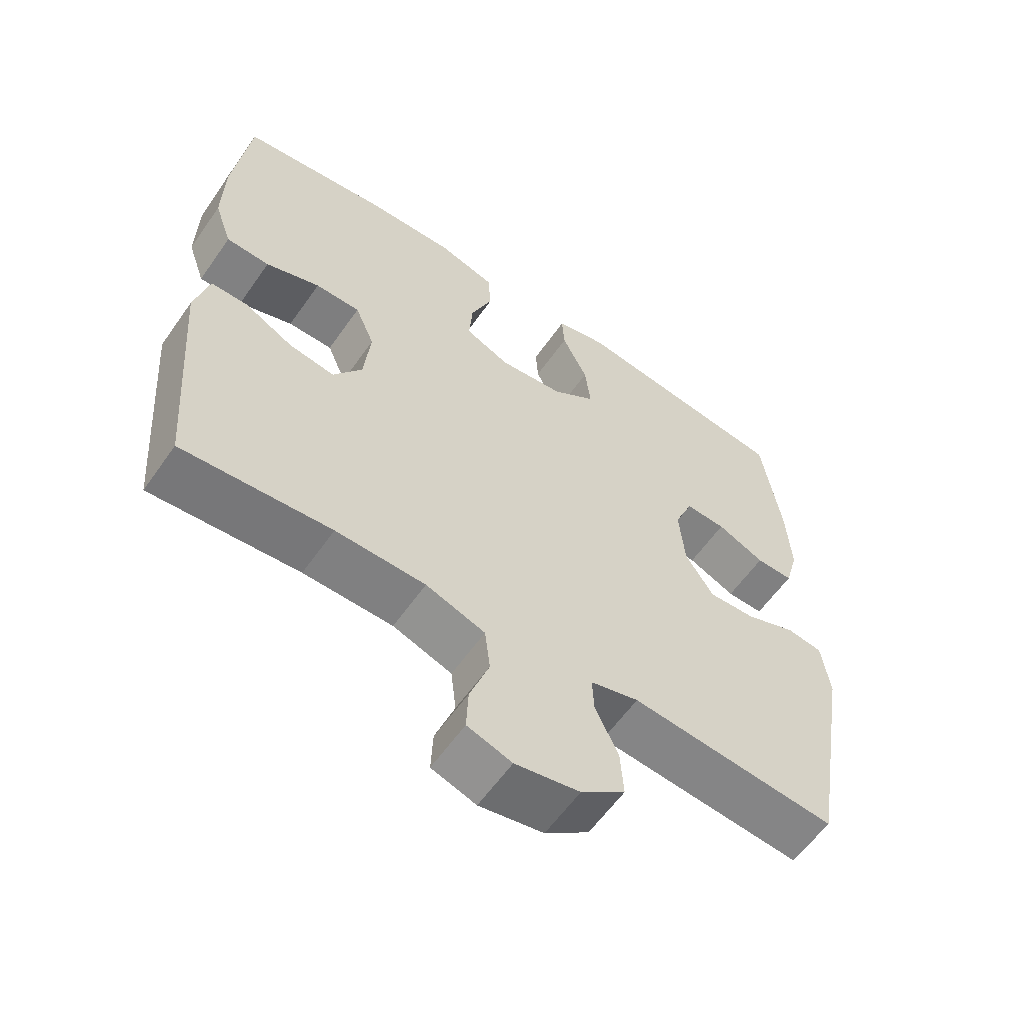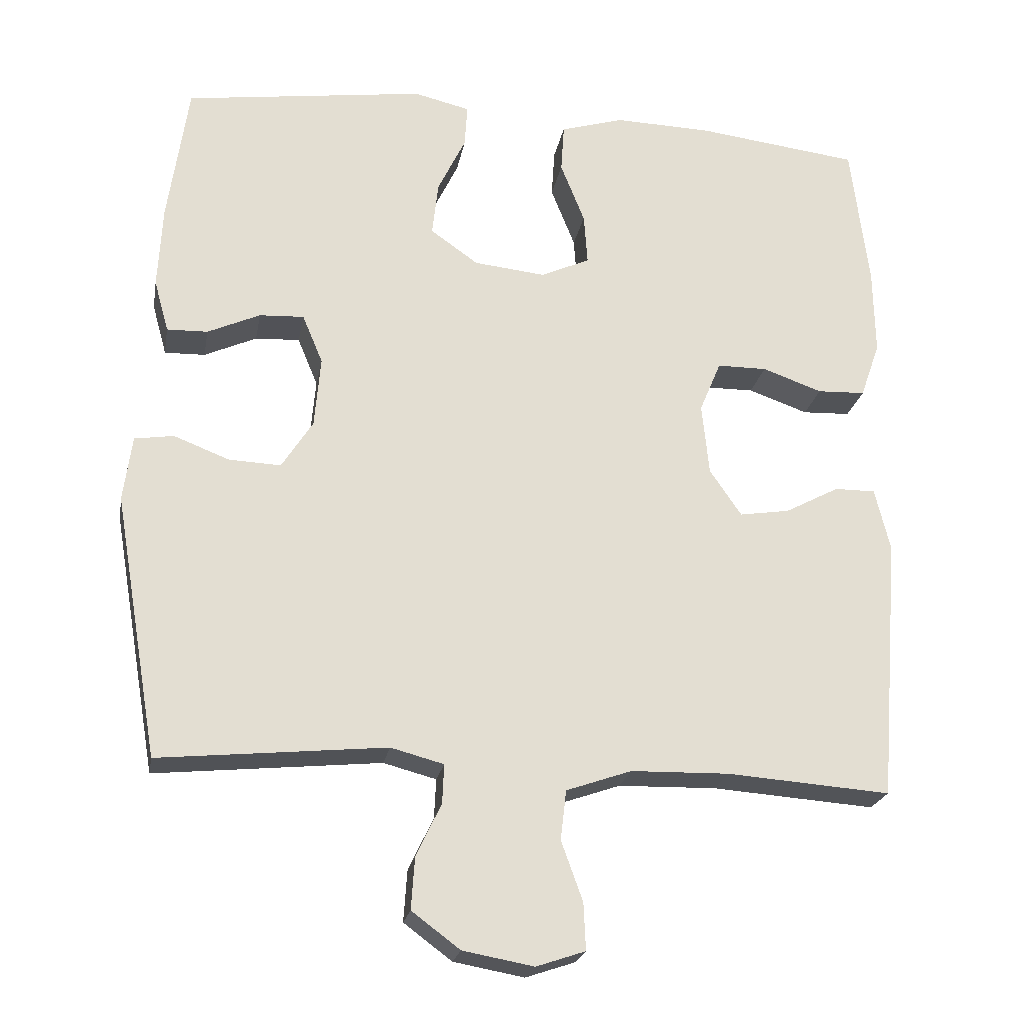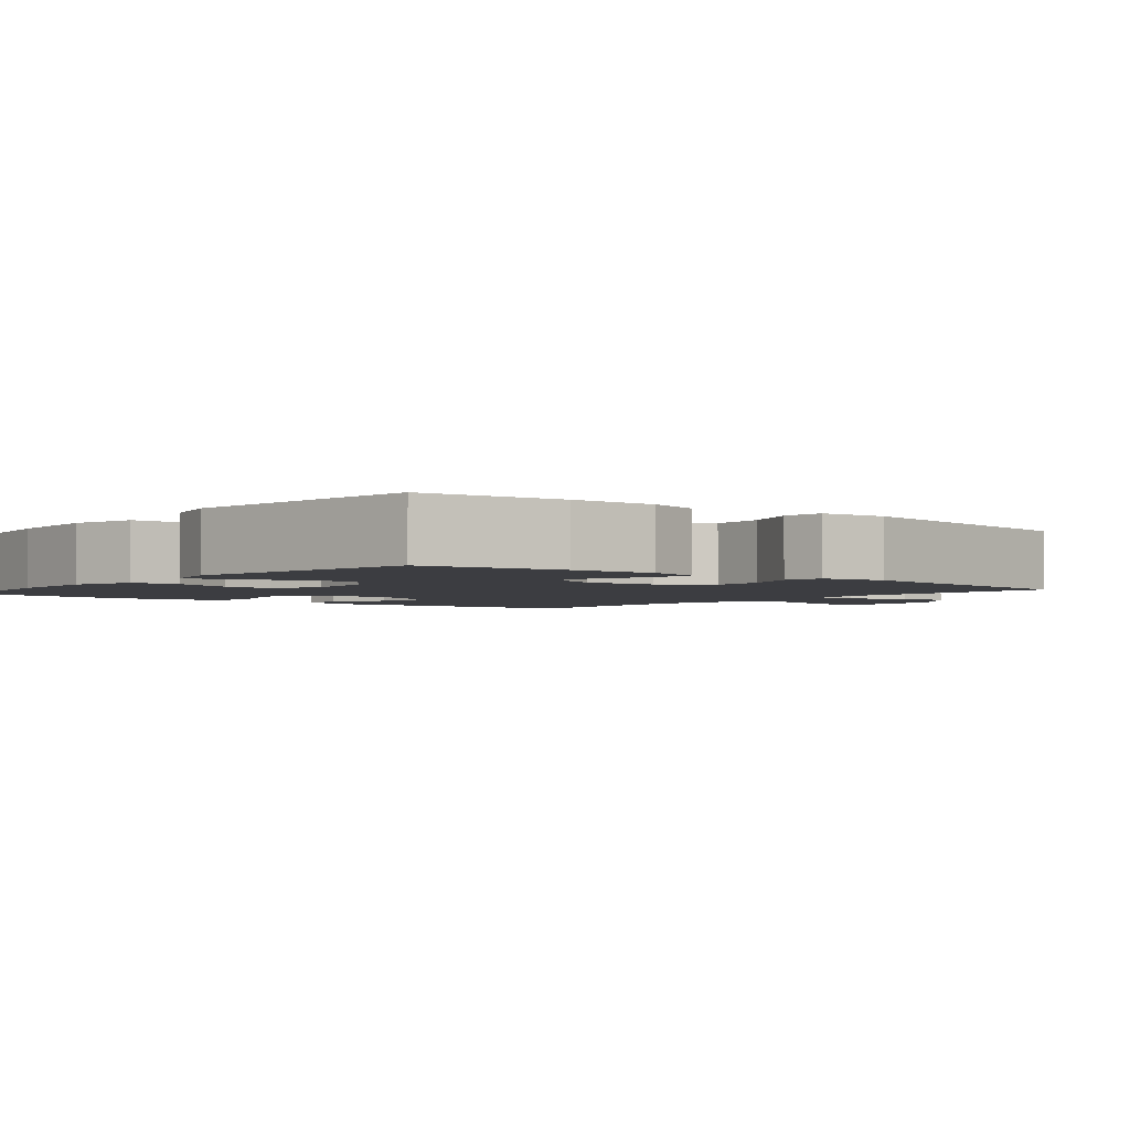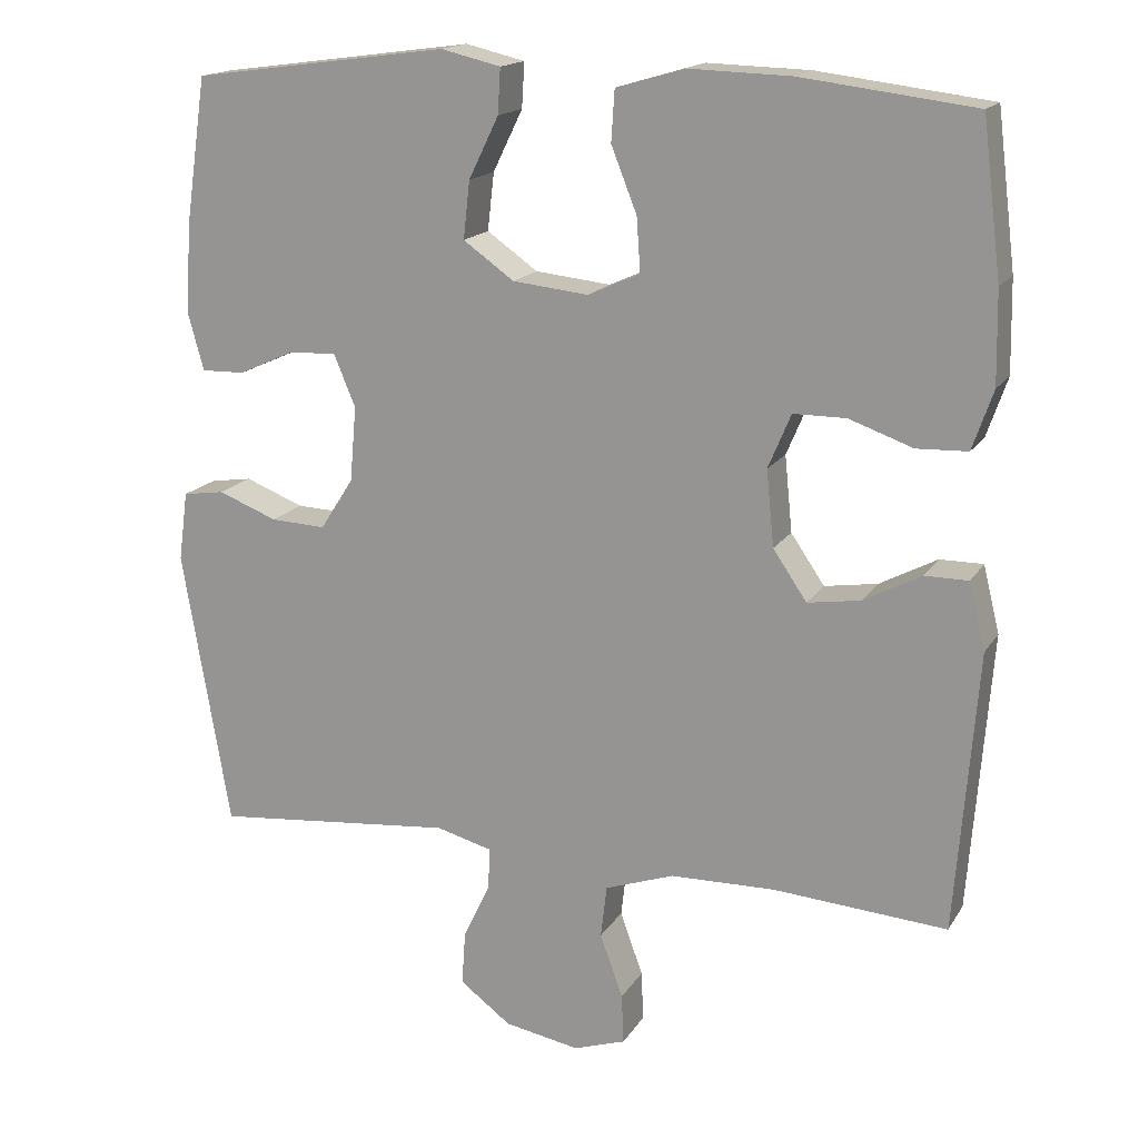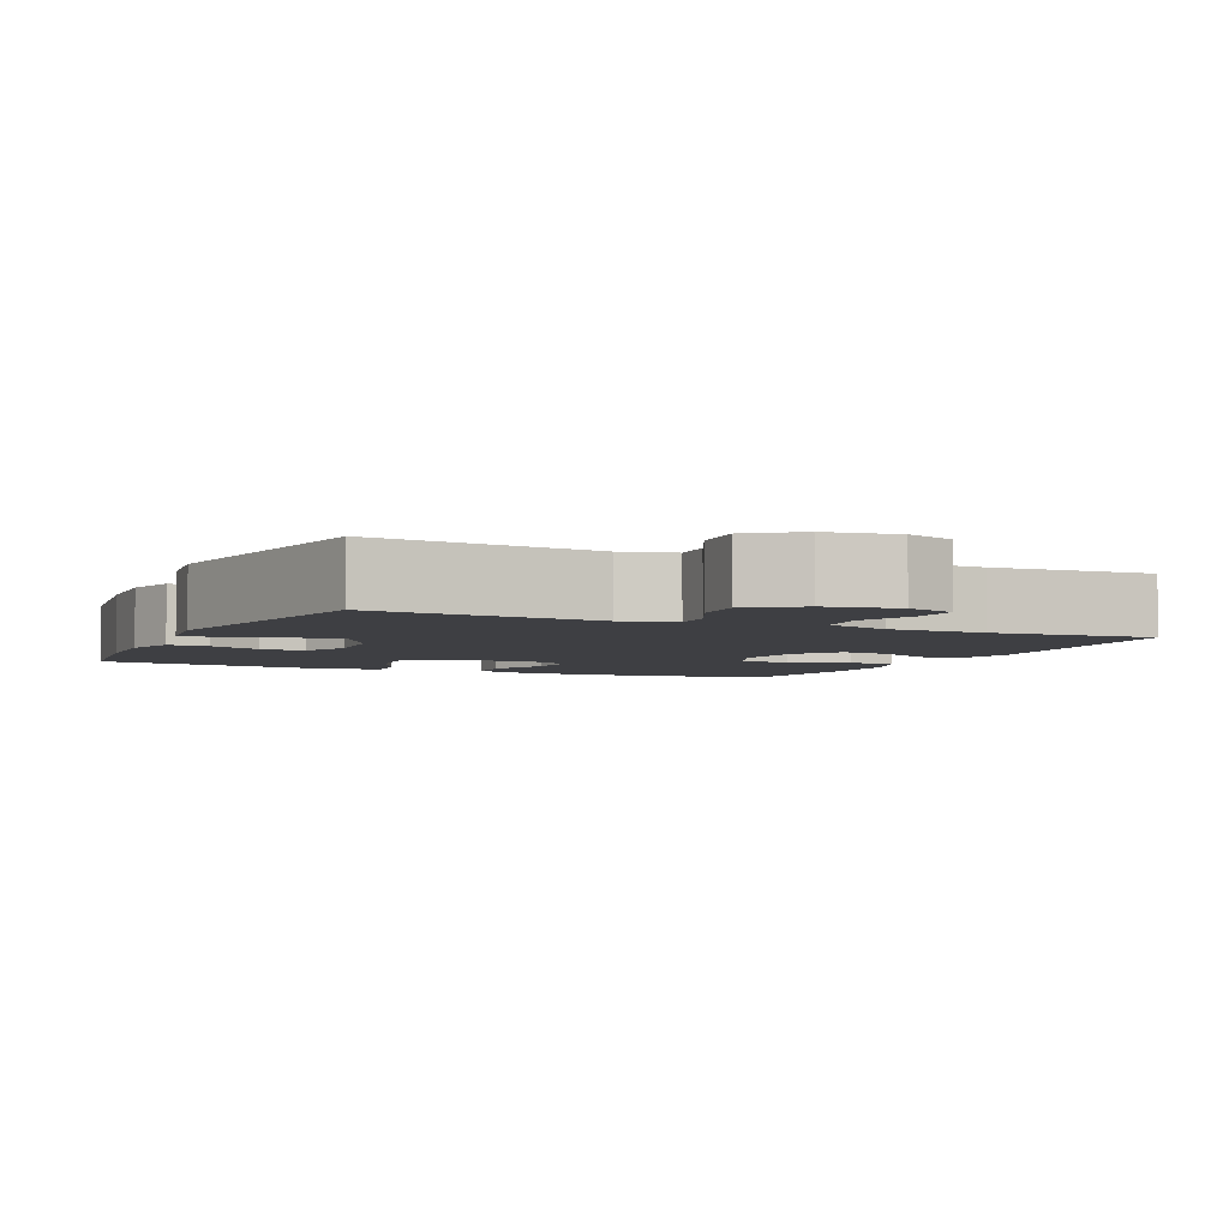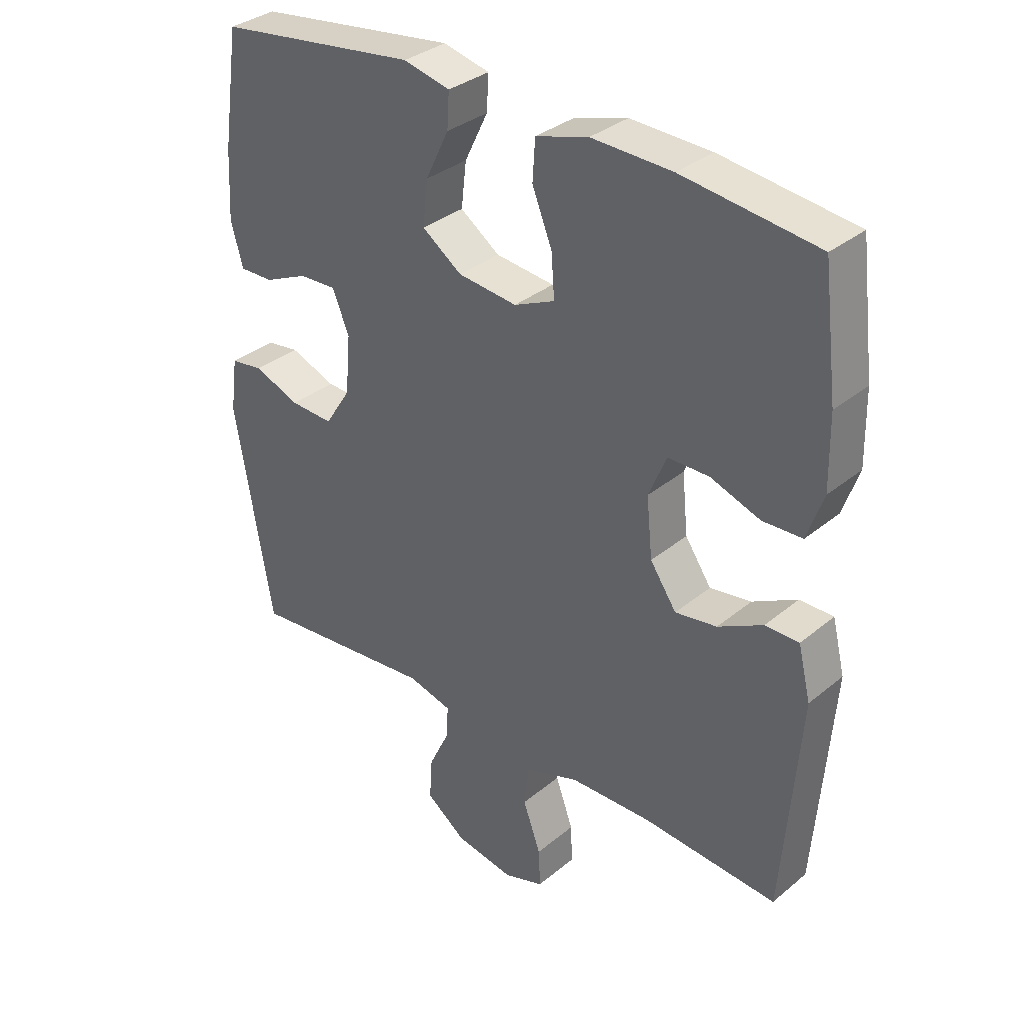
<metadata>
{"format":"obj","ext":"obj","renderer":"f3d","projection":"perspective","resolution":1024,"background":"white","views":[{"elev":-59.4,"azim":-34.8,"up":"+Z"},{"elev":-22.2,"azim":170.0,"up":"+Z"},{"elev":-2.8,"azim":50.6,"up":"+Y"},{"elev":16.5,"azim":-158.2,"up":"+Z"},{"elev":-4.3,"azim":155.1,"up":"+Y"},{"elev":33.8,"azim":-138.0,"up":"+Z"}]}
</metadata>
<code>
o path3494
v -0.5338 0.0375 0.3346
v -0.536 0.0375 0.2155
v -0.5093 0.0375 0.1387
v -0.4433 0.0375 0.1362
v -0.3608 0.0375 0.1655
v -0.2924 0.0375 0.1652
v -0.2629 0.0375 0.09489
v -0.2728 0.0375 -0.00367
v -0.3166 0.0375 -0.06795
v -0.3859 0.0375 -0.05722
v -0.4602 0.0375 -0.0178
v -0.5163 0.0375 -0.01781
v -0.5375 0.0375 -0.1042
v -0.5093 0.0375 -0.4676
v -0.2839 0.0375 -0.4508
v -0.1484 0.0375 -0.4537
v -0.05859 0.0375 -0.4849
v -0.05062 0.0375 -0.5531
v -0.08026 0.0375 -0.6352
v -0.08311 0.0375 -0.6999
v -0.01566 0.0375 -0.7224
v 0.08191 0.0375 -0.7047
v 0.1486 0.0375 -0.655
v 0.1437 0.0375 -0.584
v 0.109 0.0375 -0.5108
v 0.1066 0.0375 -0.457
v 0.1796 0.0375 -0.4375
v 0.4927 0.0375 -0.4676
v 0.5544 0.0375 -0.1059
v 0.5423 0.0375 -0.01582
v 0.4881 0.0375 -0.007792
v 0.4115 0.0375 -0.03758
v 0.34 0.0375 -0.0408
v 0.2969 0.0375 0.02613
v 0.2885 0.0375 0.1235
v 0.3165 0.0375 0.191
v 0.3781 0.0375 0.1882
v 0.4506 0.0375 0.1557
v 0.5069 0.0375 0.1544
v 0.5269 0.0375 0.2267
v 0.5207 0.0375 0.3411
v 0.4927 0.0375 0.5341
v 0.1602 0.0375 0.5785
v 0.08308 0.0375 0.5601
v 0.08659 0.0375 0.5018
v 0.1253 0.0375 0.4222
v 0.1337 0.0375 0.3478
v 0.06782 0.0375 0.3011
v -0.03052 0.0375 0.2906
v -0.09808 0.0375 0.3209
v -0.09309 0.0375 0.3908
v -0.05985 0.0375 0.4746
v -0.06416 0.0375 0.5408
v -0.1514 0.0375 0.5664
v -0.2853 0.0375 0.5622
v -0.5093 0.0375 0.5341
v -0.5338 -0.0375 0.3346
v -0.536 -0.0375 0.2155
v -0.5093 -0.0375 0.1387
v -0.4433 -0.0375 0.1362
v -0.3608 -0.0375 0.1655
v -0.2924 -0.0375 0.1652
v -0.2629 -0.0375 0.09489
v -0.2728 -0.0375 -0.00367
v -0.3166 -0.0375 -0.06795
v -0.3859 -0.0375 -0.05722
v -0.4602 -0.0375 -0.0178
v -0.5163 -0.0375 -0.01781
v -0.5375 -0.0375 -0.1042
v -0.5093 -0.0375 -0.4676
v -0.2839 -0.0375 -0.4508
v -0.1484 -0.0375 -0.4537
v -0.05859 -0.0375 -0.4849
v -0.05062 -0.0375 -0.5531
v -0.08026 -0.0375 -0.6352
v -0.08311 -0.0375 -0.6999
v -0.01566 -0.0375 -0.7224
v 0.08191 -0.0375 -0.7047
v 0.1486 -0.0375 -0.655
v 0.1437 -0.0375 -0.584
v 0.109 -0.0375 -0.5108
v 0.1066 -0.0375 -0.457
v 0.1796 -0.0375 -0.4375
v 0.4927 -0.0375 -0.4676
v 0.5544 -0.0375 -0.1059
v 0.5423 -0.0375 -0.01582
v 0.4881 -0.0375 -0.007792
v 0.4115 -0.0375 -0.03758
v 0.34 -0.0375 -0.0408
v 0.2969 -0.0375 0.02613
v 0.2885 -0.0375 0.1235
v 0.3165 -0.0375 0.191
v 0.3781 -0.0375 0.1882
v 0.4506 -0.0375 0.1557
v 0.5069 -0.0375 0.1544
v 0.5269 -0.0375 0.2267
v 0.5207 -0.0375 0.3411
v 0.4927 -0.0375 0.5341
v 0.1602 -0.0375 0.5785
v 0.08308 -0.0375 0.5601
v 0.08659 -0.0375 0.5018
v 0.1253 -0.0375 0.4222
v 0.1337 -0.0375 0.3478
v 0.06782 -0.0375 0.3011
v -0.03052 -0.0375 0.2906
v -0.09808 -0.0375 0.3209
v -0.09309 -0.0375 0.3908
v -0.05985 -0.0375 0.4746
v -0.06416 -0.0375 0.5408
v -0.1514 -0.0375 0.5664
v -0.2853 -0.0375 0.5622
v -0.5093 -0.0375 0.5341
v 0.1602 0.0375 0.5785
v 0.08308 0.0375 0.5601
v 0.08308 0.0375 0.5601
v -0.06416 0.0375 0.5408
v -0.06416 0.0375 0.5408
v -0.1514 0.0375 0.5664
v -0.2853 0.0375 0.5622
v 0.08659 0.0375 0.5018
v 0.4927 0.0375 0.5341
v 0.4927 0.0375 0.5341
v -0.05985 0.0375 0.4746
v -0.5093 0.0375 0.5341
v -0.5093 0.0375 0.5341
v 0.1253 0.0375 0.4222
v -0.09309 0.0375 0.3908
v 0.5207 0.0375 0.3411
v -0.5338 0.0375 0.3346
v 0.1337 0.0375 0.3478
v 0.1337 0.0375 0.3478
v -0.09808 0.0375 0.3209
v -0.09808 0.0375 0.3209
v 0.06782 0.0375 0.3011
v 0.5269 0.0375 0.2267
v -0.536 0.0375 0.2155
v -0.03052 0.0375 0.2906
v 0.5069 0.0375 0.1544
v 0.5069 0.0375 0.1544
v 0.3165 0.0375 0.191
v 0.3165 0.0375 0.191
v 0.3781 0.0375 0.1882
v -0.5093 0.0375 0.1387
v -0.5093 0.0375 0.1387
v 0.2885 0.0375 0.1235
v -0.3608 0.0375 0.1655
v -0.2924 0.0375 0.1652
v -0.2924 0.0375 0.1652
v 0.4506 0.0375 0.1557
v -0.4433 0.0375 0.1362
v -0.2629 0.0375 0.09489
v 0.2969 0.0375 0.02613
v -0.2728 0.0375 -0.00367
v 0.34 0.0375 -0.0408
v -0.3166 0.0375 -0.06795
v -0.3166 0.0375 -0.06795
v 0.5423 0.0375 -0.01582
v 0.5423 0.0375 -0.01582
v 0.4881 0.0375 -0.007792
v 0.4115 0.0375 -0.03758
v 0.5544 0.0375 -0.1059
v -0.3859 0.0375 -0.05722
v -0.4602 0.0375 -0.0178
v -0.5163 0.0375 -0.01781
v -0.5163 0.0375 -0.01781
v -0.5375 0.0375 -0.1042
v 0.4927 0.0375 -0.4676
v 0.4927 0.0375 -0.4676
v 0.1066 0.0375 -0.457
v 0.1066 0.0375 -0.457
v 0.1796 0.0375 -0.4375
v -0.5093 0.0375 -0.4676
v -0.5093 0.0375 -0.4676
v -0.2839 0.0375 -0.4508
v -0.1484 0.0375 -0.4537
v -0.05859 0.0375 -0.4849
v -0.05859 0.0375 -0.4849
v 0.109 0.0375 -0.5108
v -0.05062 0.0375 -0.5531
v 0.1437 0.0375 -0.584
v -0.08026 0.0375 -0.6352
v 0.1486 0.0375 -0.655
v -0.08311 0.0375 -0.6999
v -0.08311 0.0375 -0.6999
v 0.08191 0.0375 -0.7047
v -0.01566 0.0375 -0.7224
v 0.1602 -0.0375 0.5785
v 0.08308 -0.0375 0.5601
v 0.08308 -0.0375 0.5601
v -0.06416 -0.0375 0.5408
v -0.06416 -0.0375 0.5408
v -0.1514 -0.0375 0.5664
v -0.2853 -0.0375 0.5622
v 0.08659 -0.0375 0.5018
v 0.4927 -0.0375 0.5341
v 0.4927 -0.0375 0.5341
v -0.05985 -0.0375 0.4746
v -0.5093 -0.0375 0.5341
v -0.5093 -0.0375 0.5341
v 0.1253 -0.0375 0.4222
v -0.09309 -0.0375 0.3908
v 0.5207 -0.0375 0.3411
v -0.5338 -0.0375 0.3346
v 0.1337 -0.0375 0.3478
v 0.1337 -0.0375 0.3478
v -0.09808 -0.0375 0.3209
v -0.09808 -0.0375 0.3209
v 0.06782 -0.0375 0.3011
v 0.5269 -0.0375 0.2267
v -0.536 -0.0375 0.2155
v -0.03052 -0.0375 0.2906
v 0.5069 -0.0375 0.1544
v 0.5069 -0.0375 0.1544
v 0.3165 -0.0375 0.191
v 0.3165 -0.0375 0.191
v 0.3781 -0.0375 0.1882
v -0.5093 -0.0375 0.1387
v -0.5093 -0.0375 0.1387
v 0.2885 -0.0375 0.1235
v -0.3608 -0.0375 0.1655
v -0.2924 -0.0375 0.1652
v -0.2924 -0.0375 0.1652
v 0.4506 -0.0375 0.1557
v -0.4433 -0.0375 0.1362
v -0.2629 -0.0375 0.09489
v 0.2969 -0.0375 0.02613
v -0.2728 -0.0375 -0.00367
v 0.34 -0.0375 -0.0408
v -0.3166 -0.0375 -0.06795
v -0.3166 -0.0375 -0.06795
v 0.5423 -0.0375 -0.01582
v 0.5423 -0.0375 -0.01582
v 0.4881 -0.0375 -0.007792
v 0.4115 -0.0375 -0.03758
v 0.5544 -0.0375 -0.1059
v -0.3859 -0.0375 -0.05722
v -0.4602 -0.0375 -0.0178
v -0.5163 -0.0375 -0.01781
v -0.5163 -0.0375 -0.01781
v -0.5375 -0.0375 -0.1042
v 0.4927 -0.0375 -0.4676
v 0.4927 -0.0375 -0.4676
v 0.1066 -0.0375 -0.457
v 0.1066 -0.0375 -0.457
v 0.1796 -0.0375 -0.4375
v -0.5093 -0.0375 -0.4676
v -0.5093 -0.0375 -0.4676
v -0.2839 -0.0375 -0.4508
v -0.1484 -0.0375 -0.4537
v -0.05859 -0.0375 -0.4849
v -0.05859 -0.0375 -0.4849
v 0.109 -0.0375 -0.5108
v -0.05062 -0.0375 -0.5531
v 0.1437 -0.0375 -0.584
v -0.08026 -0.0375 -0.6352
v 0.1486 -0.0375 -0.655
v -0.08311 -0.0375 -0.6999
v -0.08311 -0.0375 -0.6999
v 0.08191 -0.0375 -0.7047
v -0.01566 -0.0375 -0.7224
f 249 229 248
f 223 209 216
f 220 203 210
f 209 202 216
f 192 197 190
f 240 237 238
f 202 204 214
f 208 214 204
f 195 200 202
f 241 228 245
f 224 210 217
f 193 221 206
f 245 226 243
f 193 201 192
f 225 206 221
f 201 197 192
f 219 208 226
f 234 228 241
f 226 208 211
f 249 243 227
f 256 254 259
f 220 193 203
f 234 235 233
f 212 209 223
f 193 206 201
f 254 253 259
f 253 252 250
f 231 233 235
f 226 245 228
f 188 194 187
f 200 204 202
f 254 252 253
f 260 259 255
f 235 234 241
f 243 250 252
f 257 260 255
f 243 226 227
f 203 193 198
f 255 259 253
f 250 243 249
f 221 193 220
f 187 200 195
f 227 211 225
f 216 202 214
f 200 187 194
f 236 237 240
f 211 206 225
f 226 211 227
f 220 210 224
f 248 229 236
f 240 248 236
f 249 227 229
f 214 208 219
f 246 248 240
f 43 115 189 99
f 117 54 110 191
f 54 55 111 110
f 44 45 101 100
f 122 43 99 196
f 52 53 109 108
f 55 125 199 111
f 45 46 102 101
f 51 52 108 107
f 41 42 98 97
f 56 1 57 112
f 46 131 205 102
f 133 51 107 207
f 47 48 104 103
f 40 41 97 96
f 1 2 58 57
f 49 50 106 105
f 48 49 105 104
f 139 40 96 213
f 141 37 93 215
f 2 144 218 58
f 35 36 92 91
f 5 148 222 61
f 38 39 95 94
f 37 38 94 93
f 4 5 61 60
f 3 4 60 59
f 6 7 63 62
f 34 35 91 90
f 7 8 64 63
f 33 34 90 89
f 8 156 230 64
f 158 31 87 232
f 31 32 88 87
f 29 30 86 85
f 10 11 67 66
f 11 165 239 67
f 12 13 69 68
f 32 33 89 88
f 9 10 66 65
f 168 29 85 242
f 170 27 83 244
f 173 15 71 247
f 13 14 70 69
f 15 16 72 71
f 16 177 251 72
f 25 26 82 81
f 27 28 84 83
f 17 18 74 73
f 24 25 81 80
f 18 19 75 74
f 23 24 80 79
f 19 184 258 75
f 22 23 79 78
f 21 22 78 77
f 20 21 77 76
f 175 174 155
f 149 142 135
f 146 136 129
f 135 142 128
f 118 116 123
f 166 164 163
f 128 140 130
f 134 130 140
f 121 128 126
f 167 171 154
f 150 143 136
f 119 132 147
f 171 169 152
f 119 118 127
f 151 147 132
f 127 118 123
f 145 152 134
f 160 167 154
f 152 137 134
f 175 153 169
f 182 185 180
f 146 129 119
f 160 159 161
f 138 149 135
f 119 127 132
f 180 185 179
f 179 176 178
f 157 161 159
f 152 154 171
f 114 113 120
f 126 128 130
f 180 179 178
f 186 181 185
f 161 167 160
f 169 178 176
f 183 181 186
f 169 153 152
f 129 124 119
f 181 179 185
f 176 175 169
f 147 146 119
f 113 121 126
f 153 151 137
f 142 140 128
f 126 120 113
f 162 166 163
f 137 151 132
f 152 153 137
f 146 150 136
f 174 162 155
f 166 162 174
f 175 155 153
f 140 145 134
f 172 166 174

</code>
